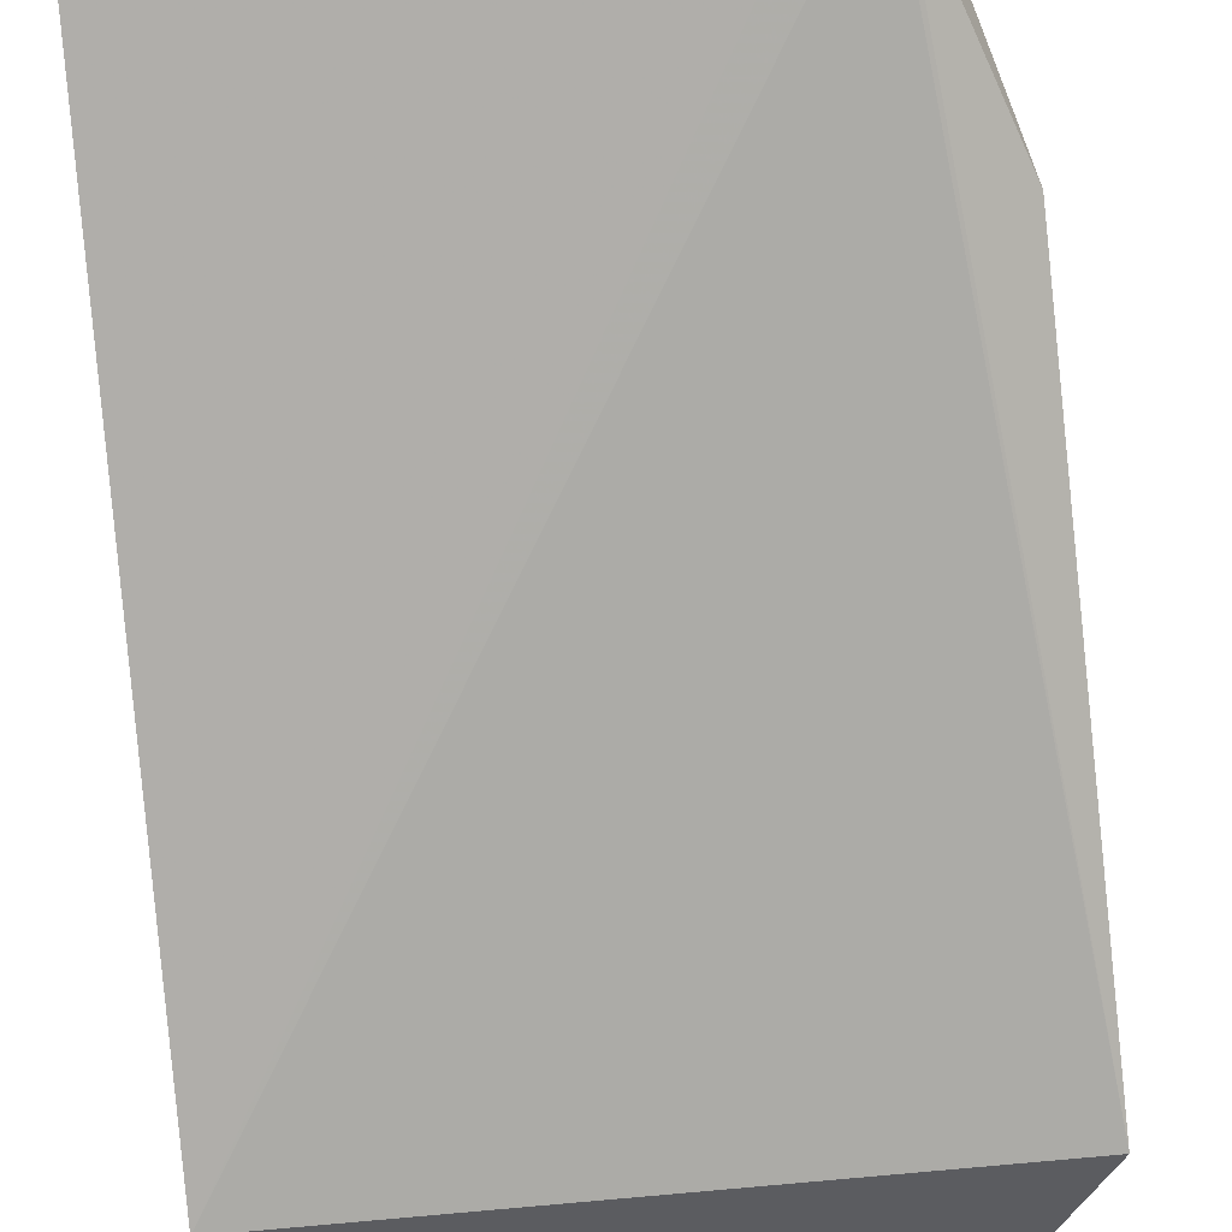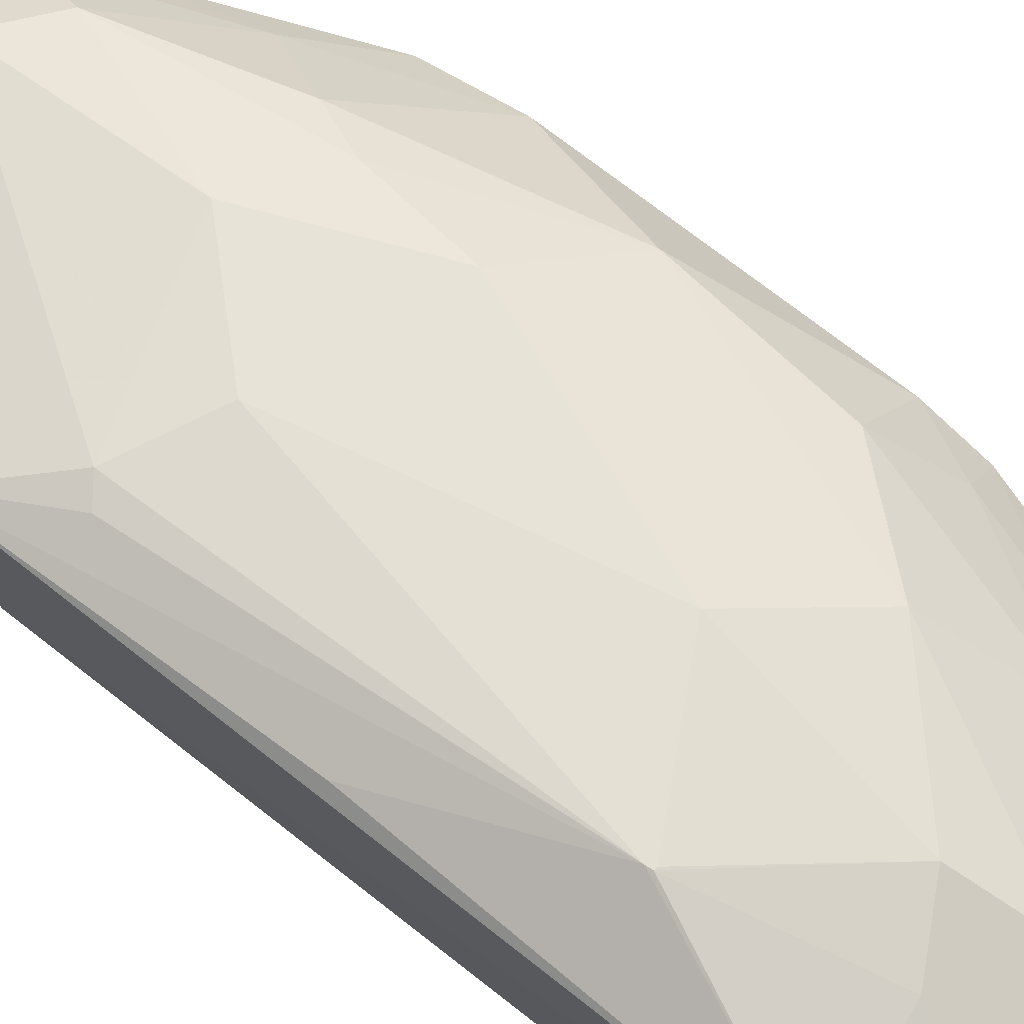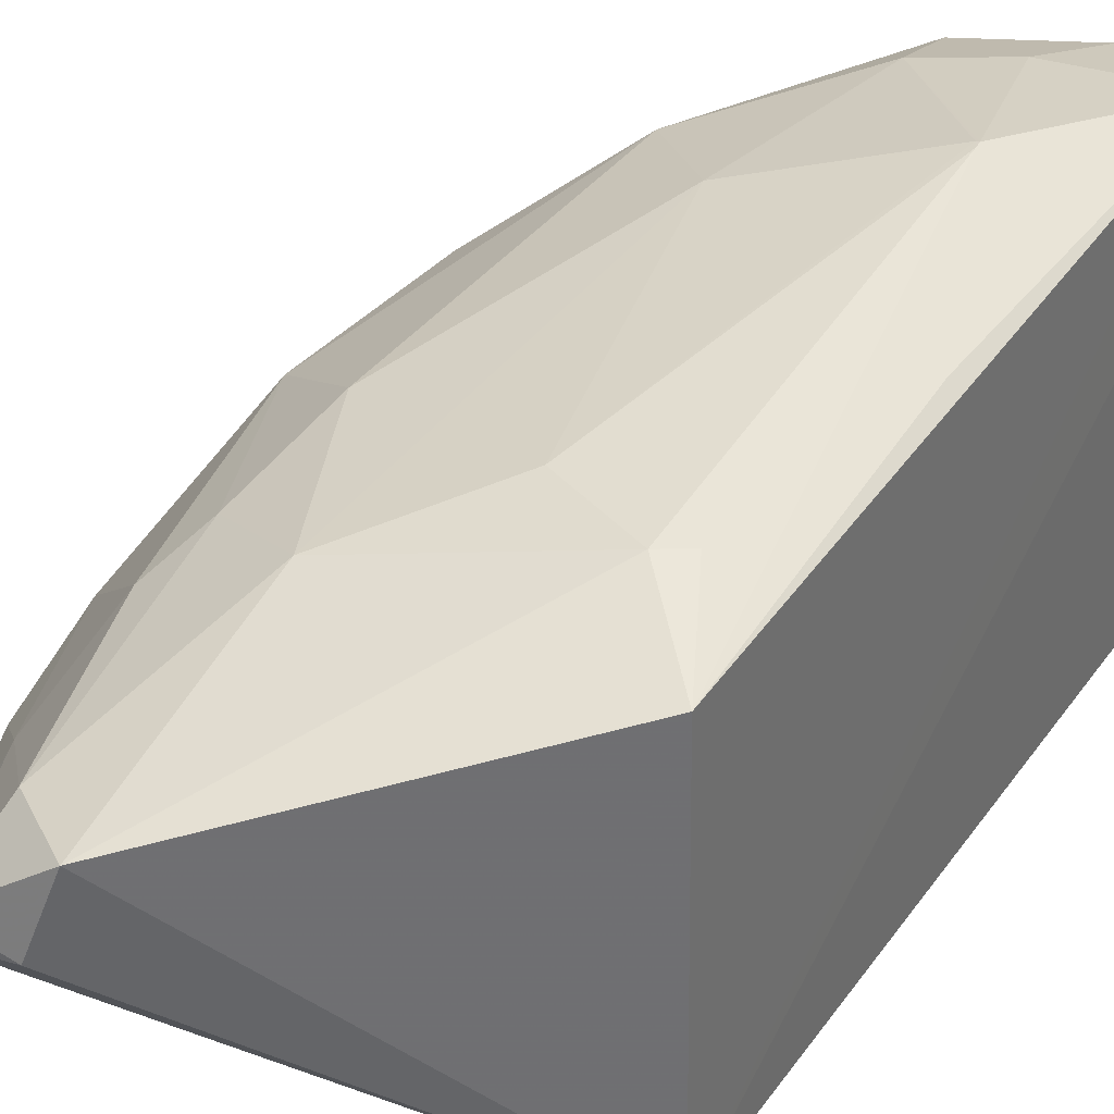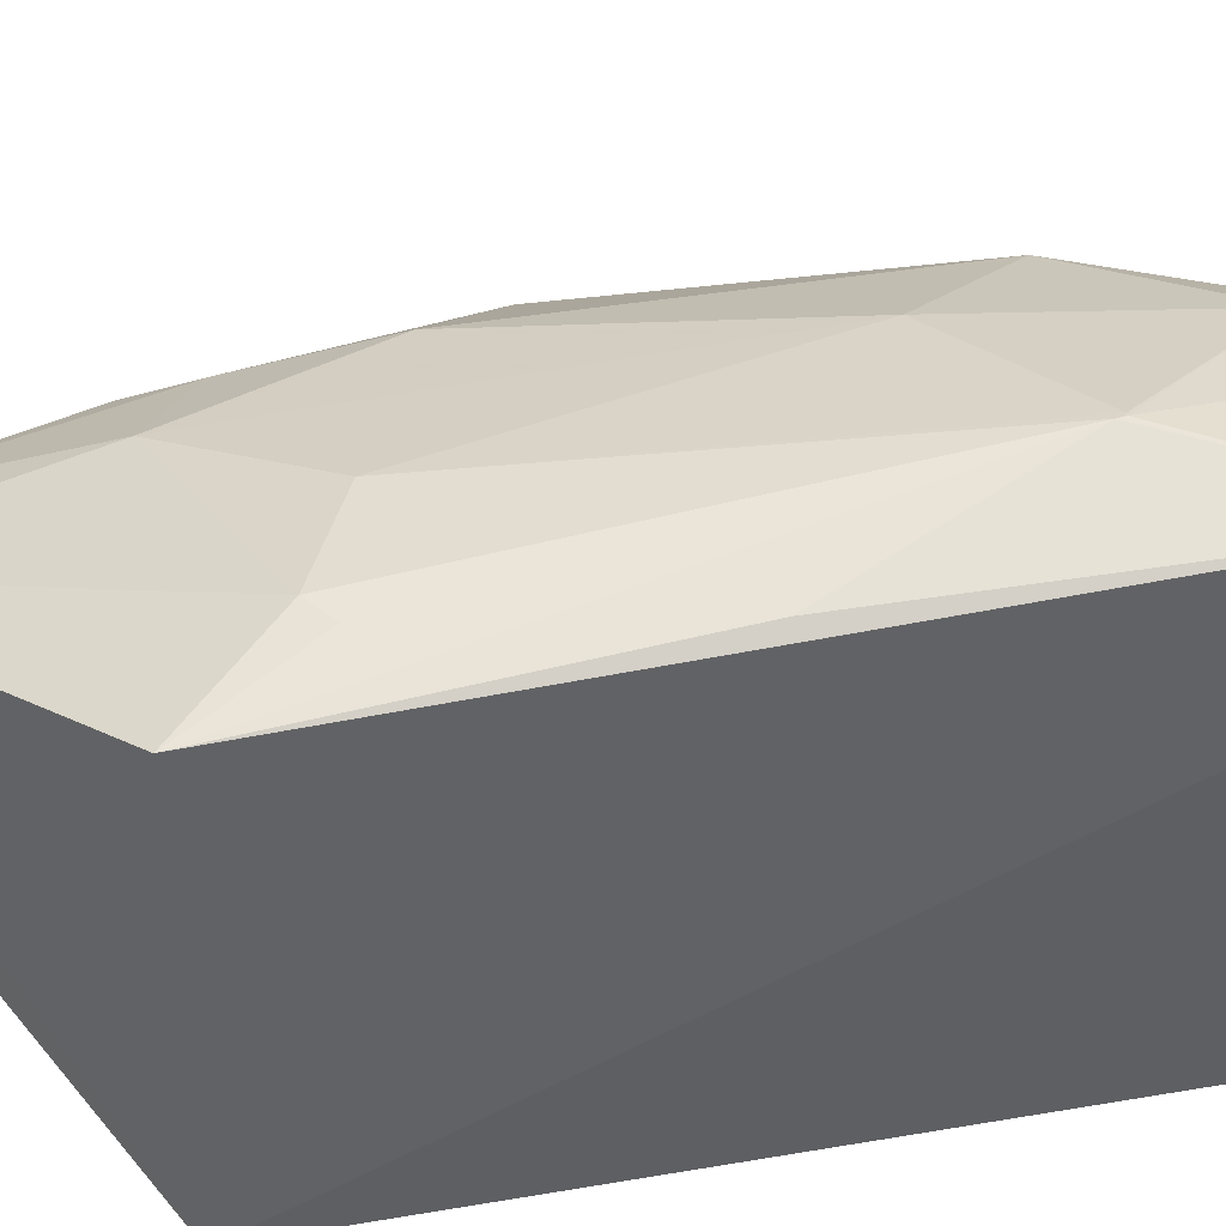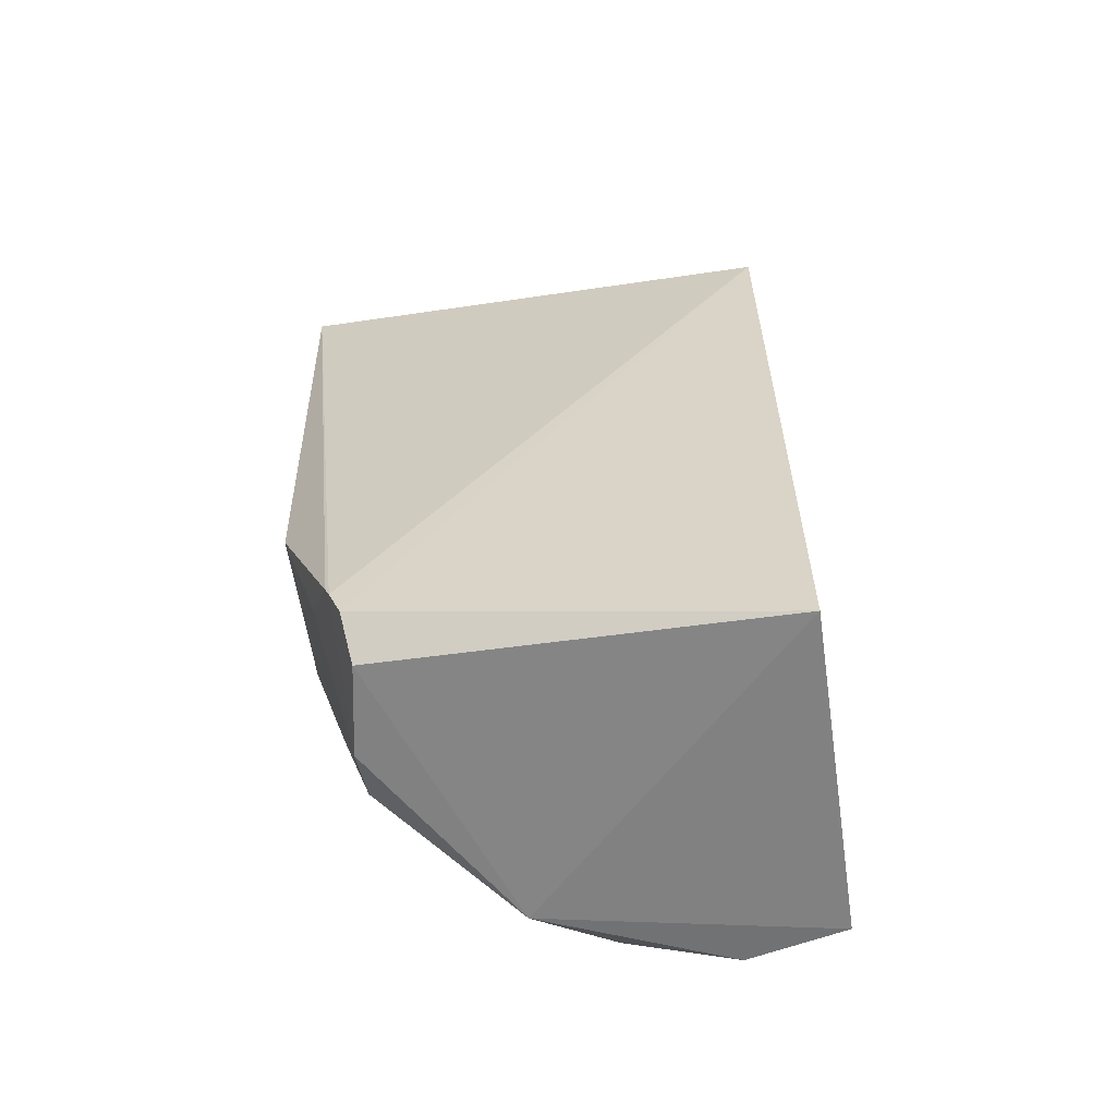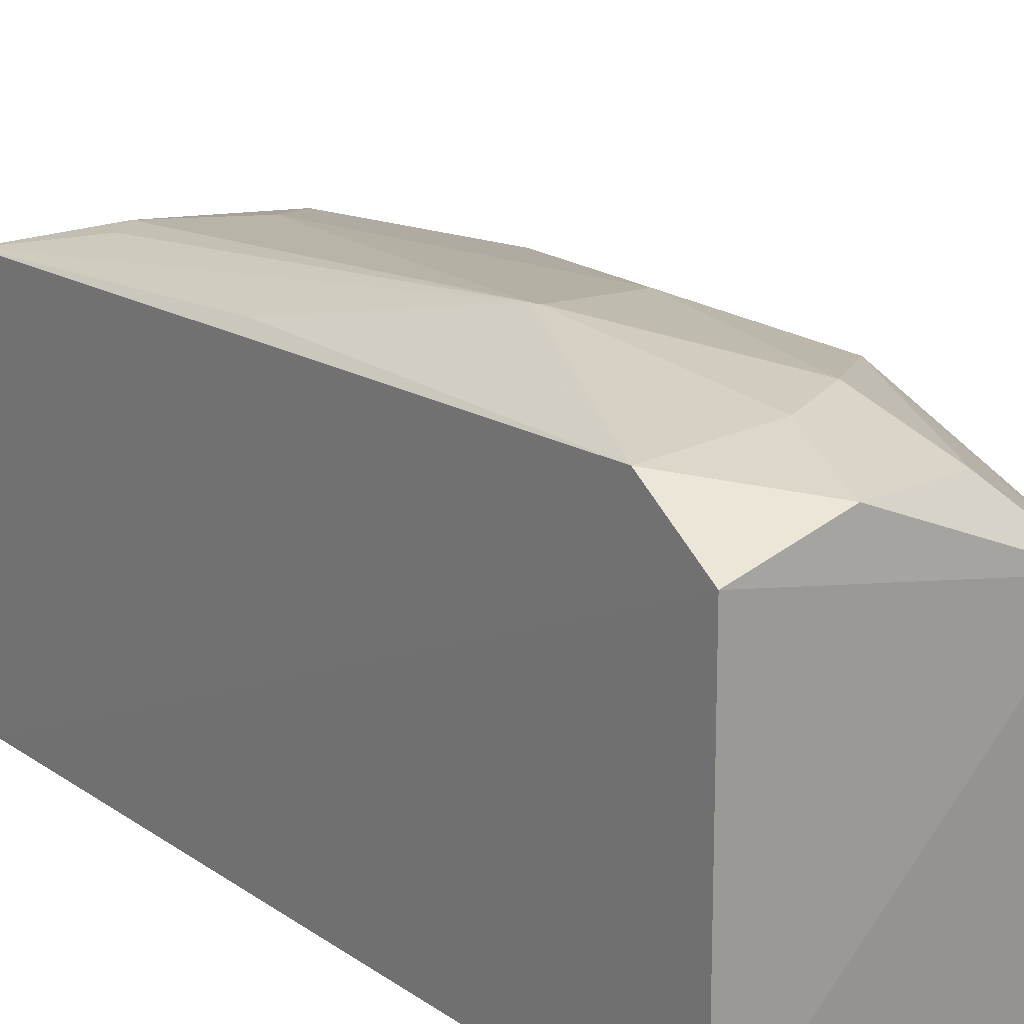
<metadata>
{"format":"obj","ext":"obj","renderer":"f3d","projection":"perspective","resolution":1024,"background":"white","views":[{"elev":-79.0,"azim":4.7,"up":"+Z"},{"elev":76.9,"azim":-52.3,"up":"+Z"},{"elev":36.0,"azim":-149.6,"up":"+Z"},{"elev":40.7,"azim":-102.0,"up":"+Z"},{"elev":-60.5,"azim":-171.7,"up":"+Y"},{"elev":19.6,"azim":-38.1,"up":"+Z"}]}
</metadata>
<code>
v 0.3907 -0.2368 0.1346
v 0.4756 -0.126 0.01347
v 0.4537 -0.01467 0.1314
v 0.3803 0.1851 0.1367
v 0.2652 -0.236 0.0108
v 0.4813 0.09515 0.01085
v 0.3023 -0.124 0.1935
v 0.4751 -0.1257 0.0793
v 0.4378 -0.2318 0.01203
v 0.4727 0.09139 0.07545
v 0.2652 0.09731 0.0108
v 0.4055 -0.1339 0.1629
v 0.265 -0.2355 0.1594
v 0.4435 -0.2283 0.07252
v 0.446 -0.2053 -0.004292
v 0.4242 0.1879 0.09789
v 0.4748 0.04839 0.08922
v 0.2671 0.0978 0.1666
v 0.3576 -0.2217 0.1647
v 0.4111 0.01731 0.1595
v 0.4468 -0.09166 0.1325
v 0.4448 -0.2319 0.05185
v 0.448 -0.2002 -0.003524
v 0.4407 -0.2184 -0.003904
v 0.4352 0.168 0.09318
v 0.3904 0.1903 0.1061
v 0.4754 -0.09659 0.09014
v 0.2654 -0.2044 0.1802
v 0.352 -0.1811 0.1784
v 0.3089 -0.2342 0.1702
v 0.3675 -0.09116 0.1789
v 0.3375 0.04304 0.1765
v 0.408 0.164 0.1333
v 0.418 -0.1888 0.1319
v 0.4577 -0.1833 0.07691
v 0.458 -0.1833 0.0145
v 0.4155 0.1905 0.1116
v 0.4597 -0.1254 0.1029
v 0.2708 -0.04065 0.1766
v 0.3207 -0.1978 0.1794
v 0.3037 -0.1241 0.1932
v 0.2989 0.06168 0.1773
v 0.3805 0.08851 0.1623
v 0.4283 0.08968 0.1365
v 0.4455 -0.1692 0.1034
v 0.4446 0.122 0.1031
v 0.3021 -0.121 0.1933
v 0.4182 0.06685 0.1479
v 0.2888 0.05416 0.1767
f 8 2 6
f 9 1 5
f 13 5 1
f 13 11 5
f 15 11 6
f 16 6 11
f 17 6 10
f 18 4 11
f 19 1 12
f 20 12 3
f 21 3 12
f 22 14 1
f 22 1 9
f 22 2 8
f 23 15 6
f 23 6 2
f 24 9 5
f 24 5 11
f 24 11 15
f 24 22 9
f 24 15 22
f 25 10 6
f 25 6 16
f 26 16 11
f 26 11 4
f 27 8 6
f 27 6 17
f 27 17 3
f 27 3 21
f 28 18 11
f 28 11 13
f 29 19 12
f 30 13 1
f 30 1 19
f 30 28 13
f 31 12 20
f 31 29 12
f 34 1 14
f 34 21 12
f 34 12 1
f 35 22 8
f 35 14 22
f 36 22 15
f 36 15 23
f 36 23 2
f 36 2 22
f 37 26 4
f 37 16 26
f 37 4 33
f 37 25 16
f 38 27 21
f 38 8 27
f 38 21 34
f 39 18 28
f 40 29 7
f 40 7 28
f 40 28 30
f 40 30 19
f 40 19 29
f 41 7 29
f 41 29 31
f 41 31 32
f 42 4 18
f 43 32 31
f 43 31 20
f 43 33 4
f 43 42 32
f 43 4 42
f 44 3 17
f 45 34 14
f 45 14 35
f 45 38 34
f 45 35 8
f 45 8 38
f 46 37 33
f 46 10 25
f 46 25 37
f 46 33 44
f 46 44 17
f 46 17 10
f 47 39 28
f 47 28 7
f 47 18 39
f 47 32 42
f 47 41 32
f 47 7 41
f 48 43 20
f 48 33 43
f 48 44 33
f 48 20 3
f 48 3 44
f 49 47 42
f 49 42 18
f 49 18 47

</code>
